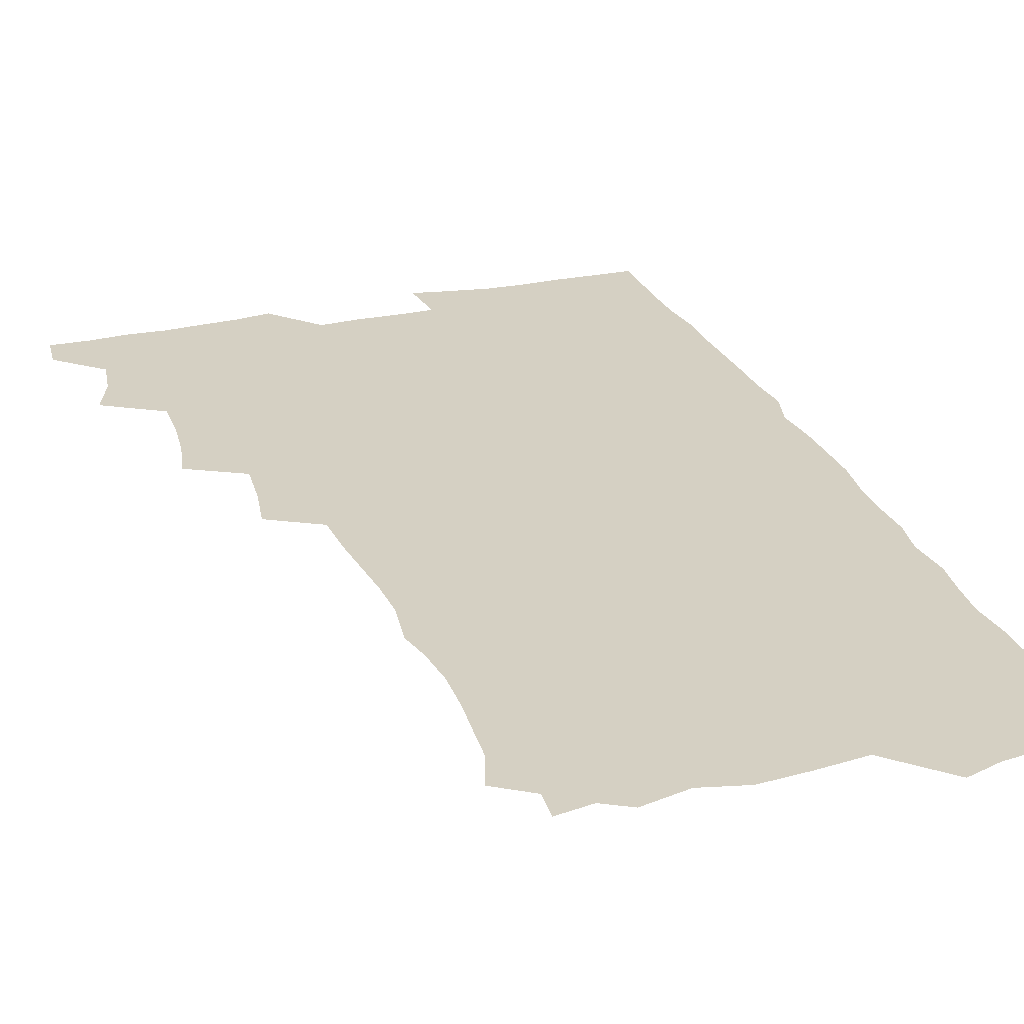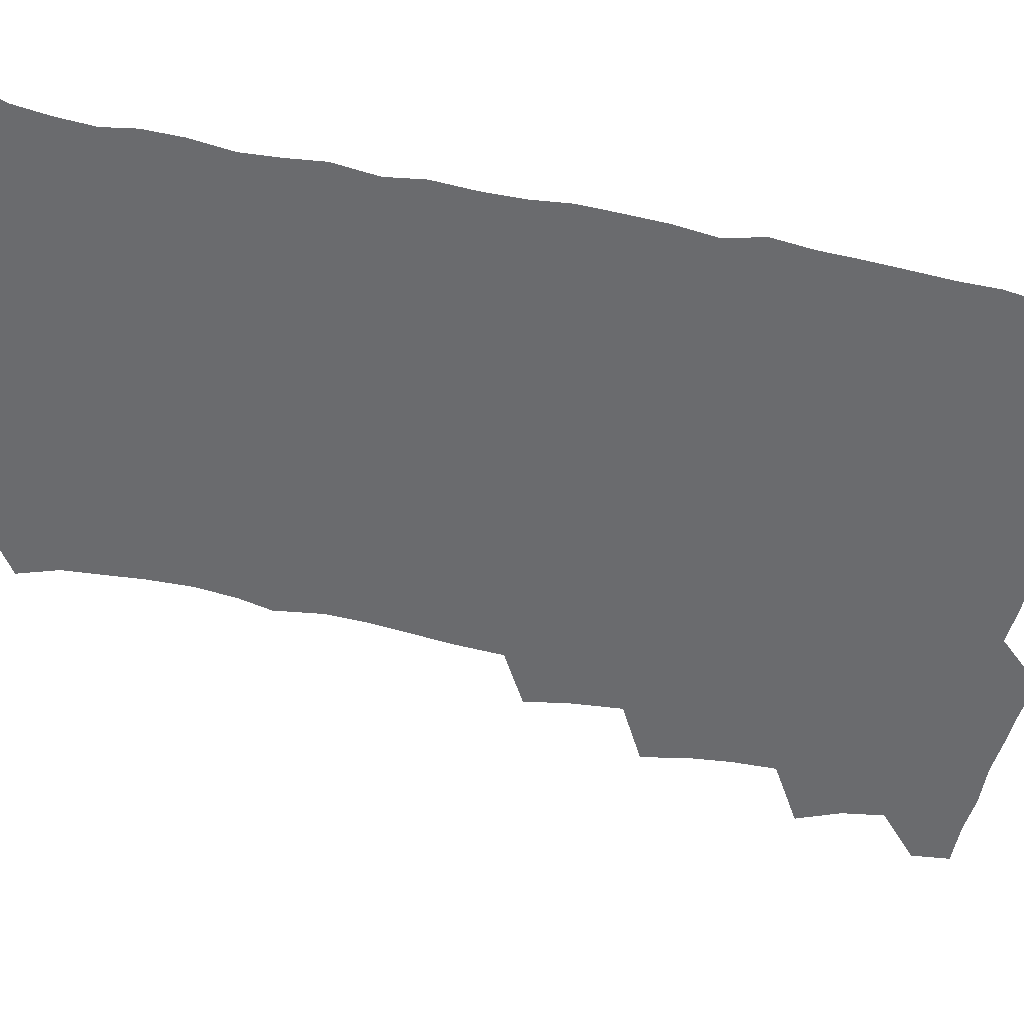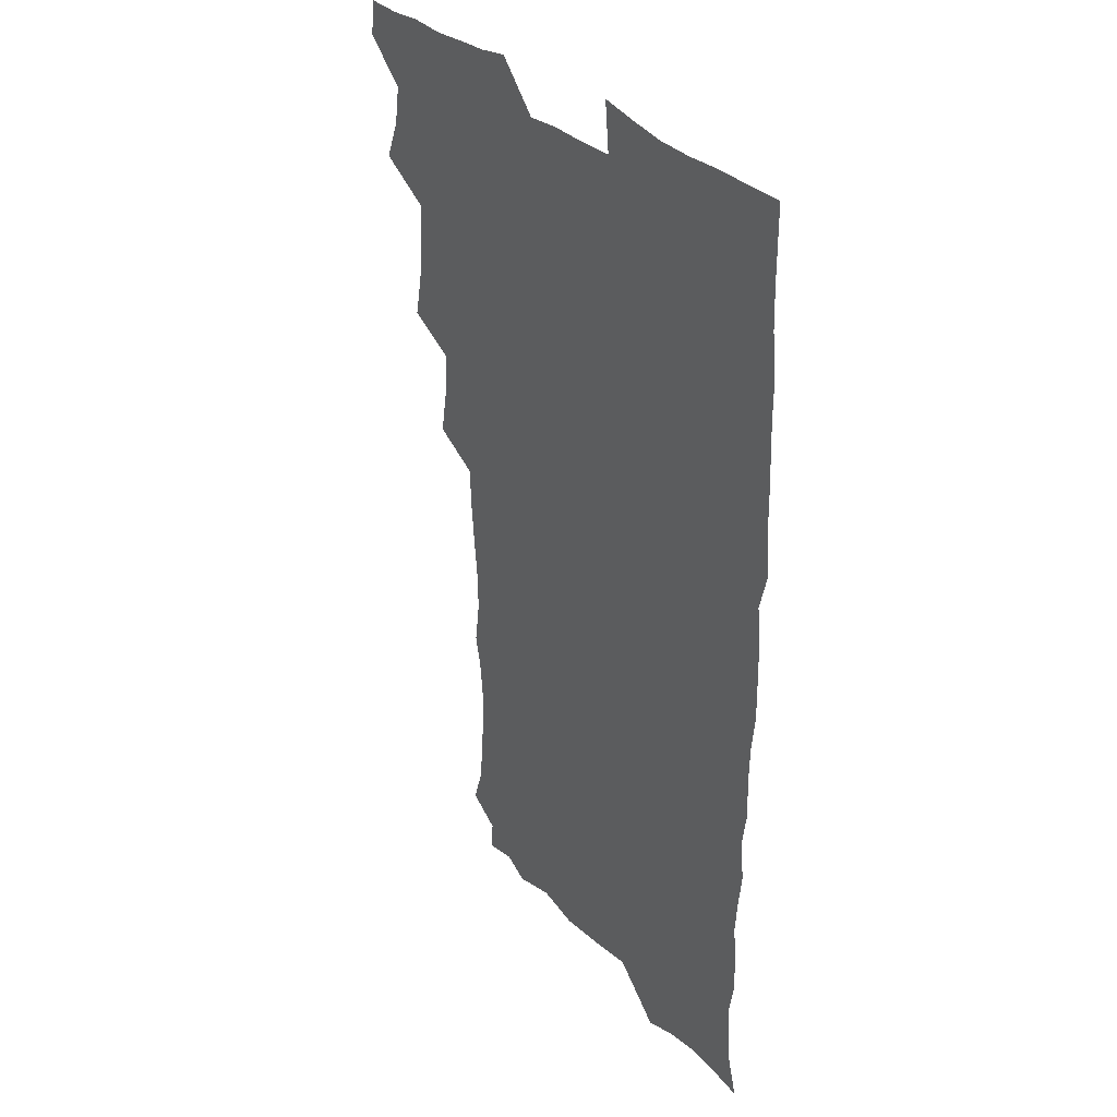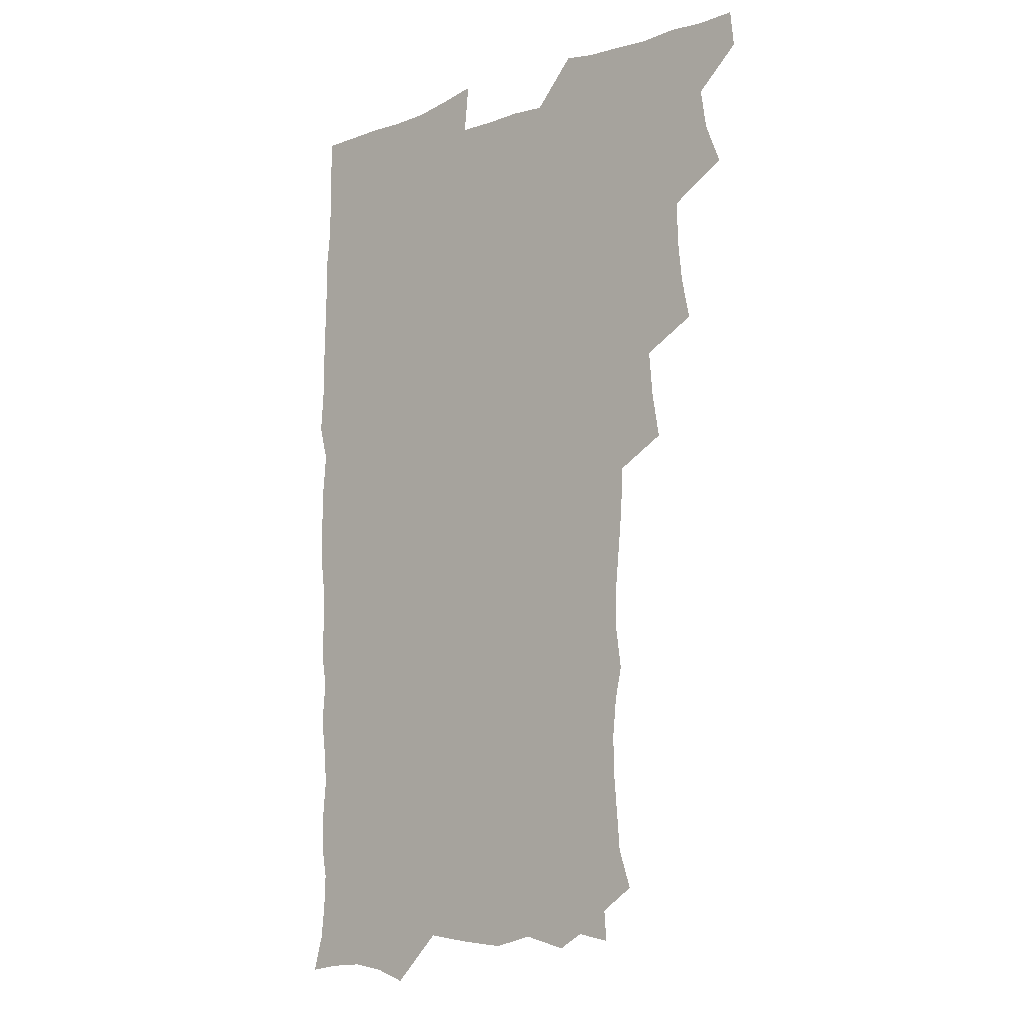
<metadata>
{"format":"obj","ext":"obj","renderer":"f3d","projection":"perspective","resolution":1024,"background":"white","views":[{"elev":26.4,"azim":-19.1,"up":"+Z"},{"elev":-53.4,"azim":77.2,"up":"+Z"},{"elev":32.6,"azim":53.5,"up":"+Y"},{"elev":-10.0,"azim":-138.0,"up":"+Y"}]}
</metadata>
<code>
v 463.9 555.6 0
v 465.5 570.1 0
v 472.4 507.7 0
v 478.8 523.7 0
v 481.2 539.6 0
v 482.1 554.6 0
v 481.3 569.7 0
v 489.1 444.2 0
v 492.5 460.7 0
v 494.3 477.1 0
v 494.7 494.1 0
v 498.3 510.8 0
v 497.7 525.1 0
v 497.5 539.8 0
v 497.3 554.5 0
v 495.9 571 0
v 505.6 396.6 0
v 508.6 414.1 0
v 510.3 432.4 0
v 511.4 449.2 0
v 511.5 464.6 0
v 509 478.6 0
v 512.5 495.8 0
v 513.7 511.2 0
v 513.3 525.3 0
v 512.7 540 0
v 511.9 555.1 0
v 511.4 570.2 0
v 523.3 212.9 0
v 528.4 227.9 0
v 529.4 241.3 0
v 530.8 256.8 0
v 531.3 273.7 0
v 529.7 289.3 0
v 526.9 302.2 0
v 529.5 320.4 0
v 529 336.3 0
v 527.4 352.1 0
v 525.9 368.2 0
v 525.1 385.4 0
v 525.3 402.2 0
v 526 418.8 0
v 526 434.3 0
v 527.5 450.9 0
v 528.5 466.8 0
v 528 481.6 0
v 527.2 496.3 0
v 527.3 510.9 0
v 527.6 525.4 0
v 527.7 539.9 0
v 526.6 555.7 0
v 525.9 571.3 0
v 535.8 191.6 0
v 536.7 203.6 0
v 539.3 217.6 0
v 545.3 236.1 0
v 546.3 251.6 0
v 546.9 267.3 0
v 545.6 281.2 0
v 545.7 296.9 0
v 544.1 310.9 0
v 545.8 328.9 0
v 544 342.7 0
v 543.6 358.5 0
v 543.2 374.4 0
v 541.9 389.3 0
v 541.9 405.3 0
v 543.6 422.4 0
v 543.3 437.2 0
v 542.5 451.7 0
v 542.8 466.8 0
v 543.3 482 0
v 543.5 496.6 0
v 543.6 511 0
v 543.5 525.3 0
v 542.4 540.4 0
v 541 556.3 0
v 540.1 572 0
v 549.6 194.1 0
v 554.9 209.2 0
v 558.7 226.3 0
v 559.9 241 0
v 561.7 257.8 0
v 561.6 272.5 0
v 560.8 286.6 0
v 560.1 301.1 0
v 559.3 315.6 0
v 560.4 332.9 0
v 559.5 347.2 0
v 559.2 362.5 0
v 557.8 376.5 0
v 557.2 391.5 0
v 557 406.6 0
v 558.3 423.1 0
v 558.1 437.9 0
v 557.6 452.3 0
v 558.3 467.7 0
v 558.5 482.3 0
v 558.6 496.8 0
v 559 511 0
v 559 524.7 0
v 557.6 539.7 0
v 555.6 556.3 0
v 553.7 574 0
v 559.8 188.2 0
v 571.2 213.4 0
v 574.1 229.8 0
v 574.5 244.2 0
v 575.2 259.5 0
v 574.8 273.6 0
v 574.5 288.5 0
v 573.8 302.6 0
v 574.1 318.8 0
v 573.9 334.1 0
v 573.9 349.4 0
v 573.7 364.3 0
v 573.3 378.9 0
v 573.3 394.2 0
v 573.2 409.1 0
v 572.5 423.2 0
v 572.5 438 0
v 572.3 452.6 0
v 573.2 468.2 0
v 572.6 482.2 0
v 573.2 497 0
v 573.4 511.1 0
v 572.9 525.1 0
v 572 539.8 0
v 570.5 555.4 0
v 578.1 192.6 0
v 586.5 215.6 0
v 589.1 233.1 0
v 588.7 245.8 0
v 588.9 260.6 0
v 588.8 275.5 0
v 588.1 289.1 0
v 587.9 304.2 0
v 587.9 319.5 0
v 587.6 334.4 0
v 587.8 350.8 0
v 587.6 364.2 0
v 587.8 380.3 0
v 587.7 394.9 0
v 587.4 409.5 0
v 587.9 424.8 0
v 586.8 438.4 0
v 587.5 453.9 0
v 587.5 468.4 0
v 587.3 482.6 0
v 587.3 497 0
v 587.5 511.1 0
v 587.2 525.6 0
v 586.5 540.7 0
v 585.3 556.4 0
v 595.1 188.4 0
v 601 214.9 0
v 602.3 231.2 0
v 602.2 244.9 0
v 602.4 260.9 0
v 602.5 276.3 0
v 602.3 290.9 0
v 602.2 306.1 0
v 602.2 321.3 0
v 601.9 335.4 0
v 601.6 348.7 0
v 601.7 364.9 0
v 601.9 380.3 0
v 601.8 395.4 0
v 601.7 409.5 0
v 601.9 425.3 0
v 601.5 439 0
v 602 454.5 0
v 601.8 468.4 0
v 601.6 482.6 0
v 601.4 496.6 0
v 601.9 511.2 0
v 601.8 525.6 0
v 601.8 540.2 0
v 601.1 556 0
v 614.6 190 0
v 615.9 213.1 0
v 616.3 231.9 0
v 616.4 246.4 0
v 616.2 261 0
v 616.3 277 0
v 616.1 290.6 0
v 616 305.8 0
v 616 320.7 0
v 615.9 335.7 0
v 615.7 349.9 0
v 615.6 365.6 0
v 616.2 378.8 0
v 616 394.5 0
v 616 409 0
v 615.9 424.9 0
v 615.9 439.6 0
v 616 454.3 0
v 616.1 468.5 0
v 616.3 482.9 0
v 616.7 497.2 0
v 616.3 511.4 0
v 616.4 525.6 0
v 616.6 539.8 0
v 616.4 556.3 0
v 614.4 576.1 0
v 633.5 192.2 0
v 630.9 214.5 0
v 630.3 231.1 0
v 630 247.1 0
v 630.1 261.1 0
v 629.9 277.1 0
v 629.8 291.2 0
v 629.8 306.4 0
v 630 320.8 0
v 629.8 336.4 0
v 629.7 351.1 0
v 630.1 363.6 0
v 630.1 380.8 0
v 630 395.5 0
v 630.2 409.2 0
v 630.1 424.7 0
v 630.1 439.4 0
v 629.9 454.4 0
v 630.3 468.2 0
v 631 482 0
v 630.7 497.5 0
v 630.8 511.4 0
v 631 525.4 0
v 631 540.1 0
v 631.1 554.6 0
v 629 573.3 0
v 653.4 172.2 0
v 647.4 195.1 0
v 645.4 213.6 0
v 644.3 230.5 0
v 644 245.5 0
v 643.5 262.5 0
v 643.4 277.3 0
v 643.5 291.3 0
v 644.1 304.2 0
v 643.2 322.7 0
v 643.8 335.7 0
v 643.4 351.3 0
v 643.9 365.3 0
v 644.1 379.8 0
v 643.8 394.7 0
v 644.8 408 0
v 644.1 424.9 0
v 644.5 438.8 0
v 644.5 453.5 0
v 644.8 467.8 0
v 645.1 482.2 0
v 645.1 497.2 0
v 645.5 511.4 0
v 645.5 525.7 0
v 645.6 540.3 0
v 645.4 554.9 0
v 644.7 570.8 0
v 666.8 176.7 0
v 662.3 194.7 0
v 659.6 212.8 0
v 658.1 229.9 0
v 657.8 244.8 0
v 657.1 261.1 0
v 657.3 275.4 0
v 656.7 291.3 0
v 657.8 304.4 0
v 657.2 320.7 0
v 657.3 335.6 0
v 657.4 350.2 0
v 658.2 363.8 0
v 657.9 379.3 0
v 659.4 392.6 0
v 658.5 409.3 0
v 658.4 424 0
v 658.8 438.2 0
v 659.1 452.6 0
v 659 467.4 0
v 659.6 481.5 0
v 658.7 498 0
v 659.7 511.4 0
v 660.1 525.8 0
v 660.2 540.3 0
v 660.3 555.4 0
v 660.2 570.3 0
v 680.6 178.6 0
v 676.6 194.6 0
v 674.4 210.4 0
v 672.9 226.7 0
v 671.8 243 0
v 672.5 256.8 0
v 671.5 273 0
v 671.6 288 0
v 671.8 302.7 0
v 671.3 318.4 0
v 673.5 331.2 0
v 671.9 348.3 0
v 671.6 363.5 0
v 672.5 377.6 0
v 673.5 391.7 0
v 673.1 407.5 0
v 674.1 421.7 0
v 673.6 437.1 0
v 673.3 452.2 0
v 673.7 466.7 0
v 673.9 481.5 0
v 673.3 496.7 0
v 675.2 510.7 0
v 674.5 526 0
v 674.5 540 0
v 675.4 555.3 0
v 675.4 570.9 0
v 694.8 177.7 0
v 691.8 191.7 0
v 688.2 208.8 0
v 686.9 224.2 0
v 687.2 238.4 0
v 686.4 254 0
v 686.5 268.6 0
v 687.3 283 0
v 686.6 299.2 0
v 685.6 315.3 0
v 687.1 329.4 0
v 687.7 344.1 0
v 687.1 360 0
v 689.6 373.5 0
v 687.9 390.1 0
v 689.1 404.4 0
v 688.9 419.9 0
v 688.1 435.9 0
v 687.8 450.8 0
v 689.1 465.1 0
v 689.6 479.9 0
v 690.8 494.7 0
v 689.6 510.7 0
v 690.2 525.3 0
v 690.5 540.3 0
v 690.3 555.1 0
v 690.7 570.5 0
v 708.8 175.5 0
v 704.5 190.5 0
v 703.1 204 0
v 702.5 217.9 0
v 704.7 230.2 0
v 704.8 244.5 0
v 703.3 260.6 0
v 704.4 274.9 0
v 706.2 289 0
v 704.7 306 0
v 706.9 320.3 0
v 706.3 336.5 0
v 706.8 352.1 0
v 708.6 366.7 0
v 708.5 382.4 0
v 708.2 398 0
v 706.7 414.8 0
v 710.4 429 0
v 709.1 445.2 0
v 709 460.7 0
v 708.6 476.3 0
v 708.1 492.1 0
v 708.3 507.6 0
v 706.5 524.2 0
v 706 540 0
v 706 555.3 0
v 706 570.4 0
v 706 586 0
f 5 6 1
f 1 6 2
f 6 7 2
f 11 12 3
f 3 12 4
f 12 13 4
f 4 13 5
f 13 14 5
f 5 14 6
f 14 15 6
f 6 15 7
f 15 16 7
f 19 20 8
f 8 20 9
f 20 21 9
f 9 21 10
f 21 22 10
f 10 22 11
f 22 23 11
f 11 23 12
f 23 24 12
f 12 24 13
f 24 25 13
f 13 25 14
f 25 26 14
f 14 26 15
f 26 27 15
f 15 27 16
f 27 28 16
f 40 41 17
f 17 41 18
f 41 42 18
f 18 42 19
f 42 43 19
f 19 43 20
f 43 44 20
f 20 44 21
f 44 45 21
f 21 45 22
f 45 46 22
f 22 46 23
f 46 47 23
f 23 47 24
f 47 48 24
f 24 48 25
f 48 49 25
f 25 49 26
f 49 50 26
f 26 50 27
f 50 51 27
f 27 51 28
f 51 52 28
f 54 55 29
f 29 55 30
f 55 56 30
f 30 56 31
f 56 57 31
f 31 57 32
f 57 58 32
f 32 58 33
f 58 59 33
f 33 59 34
f 59 60 34
f 34 60 35
f 60 61 35
f 35 61 36
f 61 62 36
f 36 62 37
f 62 63 37
f 37 63 38
f 63 64 38
f 38 64 39
f 64 65 39
f 39 65 40
f 65 66 40
f 40 66 41
f 66 67 41
f 41 67 42
f 67 68 42
f 42 68 43
f 68 69 43
f 43 69 44
f 69 70 44
f 44 70 45
f 70 71 45
f 45 71 46
f 71 72 46
f 46 72 47
f 72 73 47
f 47 73 48
f 73 74 48
f 48 74 49
f 74 75 49
f 49 75 50
f 75 76 50
f 50 76 51
f 76 77 51
f 51 77 52
f 77 78 52
f 53 79 54
f 79 80 54
f 54 80 55
f 80 81 55
f 55 81 56
f 81 82 56
f 56 82 57
f 82 83 57
f 57 83 58
f 83 84 58
f 58 84 59
f 84 85 59
f 59 85 60
f 85 86 60
f 60 86 61
f 86 87 61
f 61 87 62
f 87 88 62
f 62 88 63
f 88 89 63
f 63 89 64
f 89 90 64
f 64 90 65
f 90 91 65
f 65 91 66
f 91 92 66
f 66 92 67
f 92 93 67
f 67 93 68
f 93 94 68
f 68 94 69
f 94 95 69
f 69 95 70
f 95 96 70
f 70 96 71
f 96 97 71
f 71 97 72
f 97 98 72
f 72 98 73
f 98 99 73
f 73 99 74
f 99 100 74
f 74 100 75
f 100 101 75
f 75 101 76
f 101 102 76
f 76 102 77
f 102 103 77
f 77 103 78
f 103 104 78
f 79 105 80
f 105 106 80
f 80 106 81
f 106 107 81
f 81 107 82
f 107 108 82
f 82 108 83
f 108 109 83
f 83 109 84
f 109 110 84
f 84 110 85
f 110 111 85
f 85 111 86
f 111 112 86
f 86 112 87
f 112 113 87
f 87 113 88
f 113 114 88
f 88 114 89
f 114 115 89
f 89 115 90
f 115 116 90
f 90 116 91
f 116 117 91
f 91 117 92
f 117 118 92
f 92 118 93
f 118 119 93
f 93 119 94
f 119 120 94
f 94 120 95
f 120 121 95
f 95 121 96
f 121 122 96
f 96 122 97
f 122 123 97
f 97 123 98
f 123 124 98
f 98 124 99
f 124 125 99
f 99 125 100
f 125 126 100
f 100 126 101
f 126 127 101
f 101 127 102
f 127 128 102
f 102 128 103
f 128 129 103
f 103 129 104
f 105 130 106
f 130 131 106
f 106 131 107
f 131 132 107
f 107 132 108
f 132 133 108
f 108 133 109
f 133 134 109
f 109 134 110
f 134 135 110
f 110 135 111
f 135 136 111
f 111 136 112
f 136 137 112
f 112 137 113
f 137 138 113
f 113 138 114
f 138 139 114
f 114 139 115
f 139 140 115
f 115 140 116
f 140 141 116
f 116 141 117
f 141 142 117
f 117 142 118
f 142 143 118
f 118 143 119
f 143 144 119
f 119 144 120
f 144 145 120
f 120 145 121
f 145 146 121
f 121 146 122
f 146 147 122
f 122 147 123
f 147 148 123
f 123 148 124
f 148 149 124
f 124 149 125
f 149 150 125
f 125 150 126
f 150 151 126
f 126 151 127
f 151 152 127
f 127 152 128
f 152 153 128
f 128 153 129
f 153 154 129
f 130 155 131
f 155 156 131
f 131 156 132
f 156 157 132
f 132 157 133
f 157 158 133
f 133 158 134
f 158 159 134
f 134 159 135
f 159 160 135
f 135 160 136
f 160 161 136
f 136 161 137
f 161 162 137
f 137 162 138
f 162 163 138
f 138 163 139
f 163 164 139
f 139 164 140
f 164 165 140
f 140 165 141
f 165 166 141
f 141 166 142
f 166 167 142
f 142 167 143
f 167 168 143
f 143 168 144
f 168 169 144
f 144 169 145
f 169 170 145
f 145 170 146
f 170 171 146
f 146 171 147
f 171 172 147
f 147 172 148
f 172 173 148
f 148 173 149
f 173 174 149
f 149 174 150
f 174 175 150
f 150 175 151
f 175 176 151
f 151 176 152
f 176 177 152
f 152 177 153
f 177 178 153
f 153 178 154
f 178 179 154
f 155 180 156
f 180 181 156
f 156 181 157
f 181 182 157
f 157 182 158
f 182 183 158
f 158 183 159
f 183 184 159
f 159 184 160
f 184 185 160
f 160 185 161
f 185 186 161
f 161 186 162
f 186 187 162
f 162 187 163
f 187 188 163
f 163 188 164
f 188 189 164
f 164 189 165
f 189 190 165
f 165 190 166
f 190 191 166
f 166 191 167
f 191 192 167
f 167 192 168
f 192 193 168
f 168 193 169
f 193 194 169
f 169 194 170
f 194 195 170
f 170 195 171
f 195 196 171
f 171 196 172
f 196 197 172
f 172 197 173
f 197 198 173
f 173 198 174
f 198 199 174
f 174 199 175
f 199 200 175
f 175 200 176
f 200 201 176
f 176 201 177
f 201 202 177
f 177 202 178
f 202 203 178
f 178 203 179
f 203 204 179
f 180 206 181
f 206 207 181
f 181 207 182
f 207 208 182
f 182 208 183
f 208 209 183
f 183 209 184
f 209 210 184
f 184 210 185
f 210 211 185
f 185 211 186
f 211 212 186
f 186 212 187
f 212 213 187
f 187 213 188
f 213 214 188
f 188 214 189
f 214 215 189
f 189 215 190
f 215 216 190
f 190 216 191
f 216 217 191
f 191 217 192
f 217 218 192
f 192 218 193
f 218 219 193
f 193 219 194
f 219 220 194
f 194 220 195
f 220 221 195
f 195 221 196
f 221 222 196
f 196 222 197
f 222 223 197
f 197 223 198
f 223 224 198
f 198 224 199
f 224 225 199
f 199 225 200
f 225 226 200
f 200 226 201
f 226 227 201
f 201 227 202
f 227 228 202
f 202 228 203
f 228 229 203
f 203 229 204
f 229 230 204
f 204 230 205
f 230 231 205
f 232 233 206
f 206 233 207
f 233 234 207
f 207 234 208
f 234 235 208
f 208 235 209
f 235 236 209
f 209 236 210
f 236 237 210
f 210 237 211
f 237 238 211
f 211 238 212
f 238 239 212
f 212 239 213
f 239 240 213
f 213 240 214
f 240 241 214
f 214 241 215
f 241 242 215
f 215 242 216
f 242 243 216
f 216 243 217
f 243 244 217
f 217 244 218
f 244 245 218
f 218 245 219
f 245 246 219
f 219 246 220
f 246 247 220
f 220 247 221
f 247 248 221
f 221 248 222
f 248 249 222
f 222 249 223
f 249 250 223
f 223 250 224
f 250 251 224
f 224 251 225
f 251 252 225
f 225 252 226
f 252 253 226
f 226 253 227
f 253 254 227
f 227 254 228
f 254 255 228
f 228 255 229
f 255 256 229
f 229 256 230
f 256 257 230
f 230 257 231
f 257 258 231
f 232 259 233
f 259 260 233
f 233 260 234
f 260 261 234
f 234 261 235
f 261 262 235
f 235 262 236
f 262 263 236
f 236 263 237
f 263 264 237
f 237 264 238
f 264 265 238
f 238 265 239
f 265 266 239
f 239 266 240
f 266 267 240
f 240 267 241
f 267 268 241
f 241 268 242
f 268 269 242
f 242 269 243
f 269 270 243
f 243 270 244
f 270 271 244
f 244 271 245
f 271 272 245
f 245 272 246
f 272 273 246
f 246 273 247
f 273 274 247
f 247 274 248
f 274 275 248
f 248 275 249
f 275 276 249
f 249 276 250
f 276 277 250
f 250 277 251
f 277 278 251
f 251 278 252
f 278 279 252
f 252 279 253
f 279 280 253
f 253 280 254
f 280 281 254
f 254 281 255
f 281 282 255
f 255 282 256
f 282 283 256
f 256 283 257
f 283 284 257
f 257 284 258
f 284 285 258
f 259 286 260
f 286 287 260
f 260 287 261
f 287 288 261
f 261 288 262
f 288 289 262
f 262 289 263
f 289 290 263
f 263 290 264
f 290 291 264
f 264 291 265
f 291 292 265
f 265 292 266
f 292 293 266
f 266 293 267
f 293 294 267
f 267 294 268
f 294 295 268
f 268 295 269
f 295 296 269
f 269 296 270
f 296 297 270
f 270 297 271
f 297 298 271
f 271 298 272
f 298 299 272
f 272 299 273
f 299 300 273
f 273 300 274
f 300 301 274
f 274 301 275
f 301 302 275
f 275 302 276
f 302 303 276
f 276 303 277
f 303 304 277
f 277 304 278
f 304 305 278
f 278 305 279
f 305 306 279
f 279 306 280
f 306 307 280
f 280 307 281
f 307 308 281
f 281 308 282
f 308 309 282
f 282 309 283
f 309 310 283
f 283 310 284
f 310 311 284
f 284 311 285
f 311 312 285
f 286 313 287
f 313 314 287
f 287 314 288
f 314 315 288
f 288 315 289
f 315 316 289
f 289 316 290
f 316 317 290
f 290 317 291
f 317 318 291
f 291 318 292
f 318 319 292
f 292 319 293
f 319 320 293
f 293 320 294
f 320 321 294
f 294 321 295
f 321 322 295
f 295 322 296
f 322 323 296
f 296 323 297
f 323 324 297
f 297 324 298
f 324 325 298
f 298 325 299
f 325 326 299
f 299 326 300
f 326 327 300
f 300 327 301
f 327 328 301
f 301 328 302
f 328 329 302
f 302 329 303
f 329 330 303
f 303 330 304
f 330 331 304
f 304 331 305
f 331 332 305
f 305 332 306
f 332 333 306
f 306 333 307
f 333 334 307
f 307 334 308
f 334 335 308
f 308 335 309
f 335 336 309
f 309 336 310
f 336 337 310
f 310 337 311
f 337 338 311
f 311 338 312
f 338 339 312
f 313 340 314
f 340 341 314
f 314 341 315
f 341 342 315
f 315 342 316
f 342 343 316
f 316 343 317
f 343 344 317
f 317 344 318
f 344 345 318
f 318 345 319
f 345 346 319
f 319 346 320
f 346 347 320
f 320 347 321
f 347 348 321
f 321 348 322
f 348 349 322
f 322 349 323
f 349 350 323
f 323 350 324
f 350 351 324
f 324 351 325
f 351 352 325
f 325 352 326
f 352 353 326
f 326 353 327
f 353 354 327
f 327 354 328
f 354 355 328
f 328 355 329
f 355 356 329
f 329 356 330
f 356 357 330
f 330 357 331
f 357 358 331
f 331 358 332
f 358 359 332
f 332 359 333
f 359 360 333
f 333 360 334
f 360 361 334
f 334 361 335
f 361 362 335
f 335 362 336
f 362 363 336
f 336 363 337
f 363 364 337
f 337 364 338
f 364 365 338
f 338 365 339
f 365 366 339

</code>
